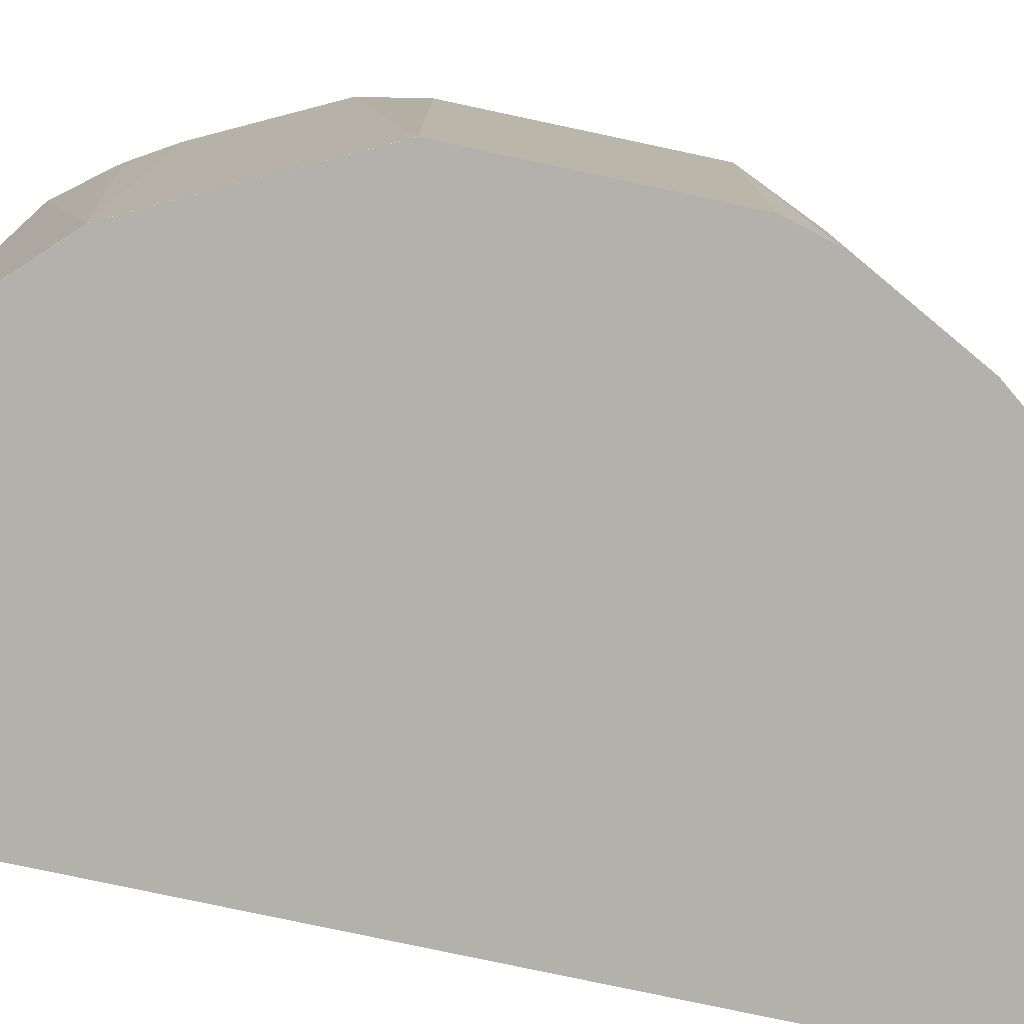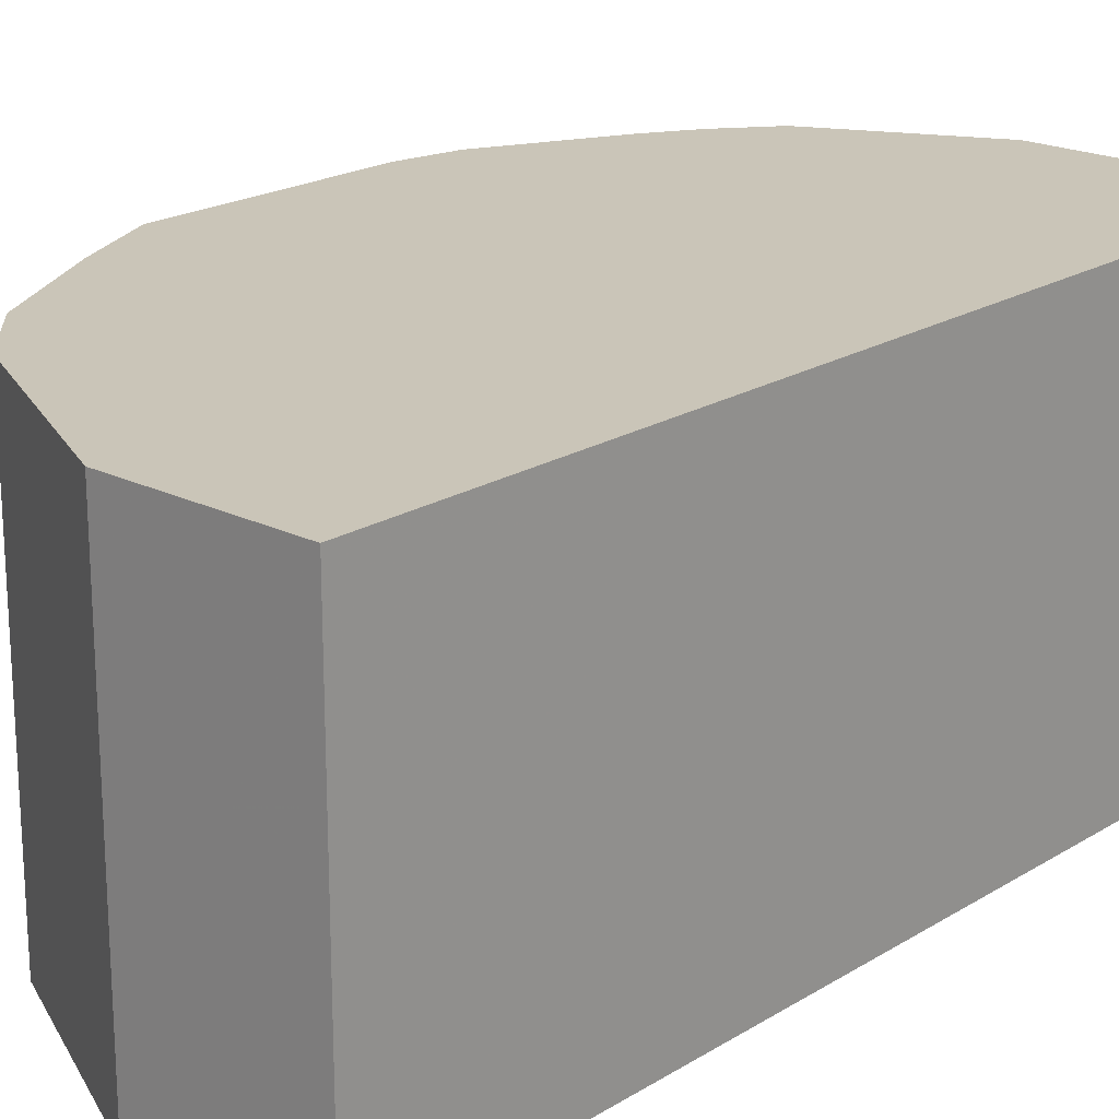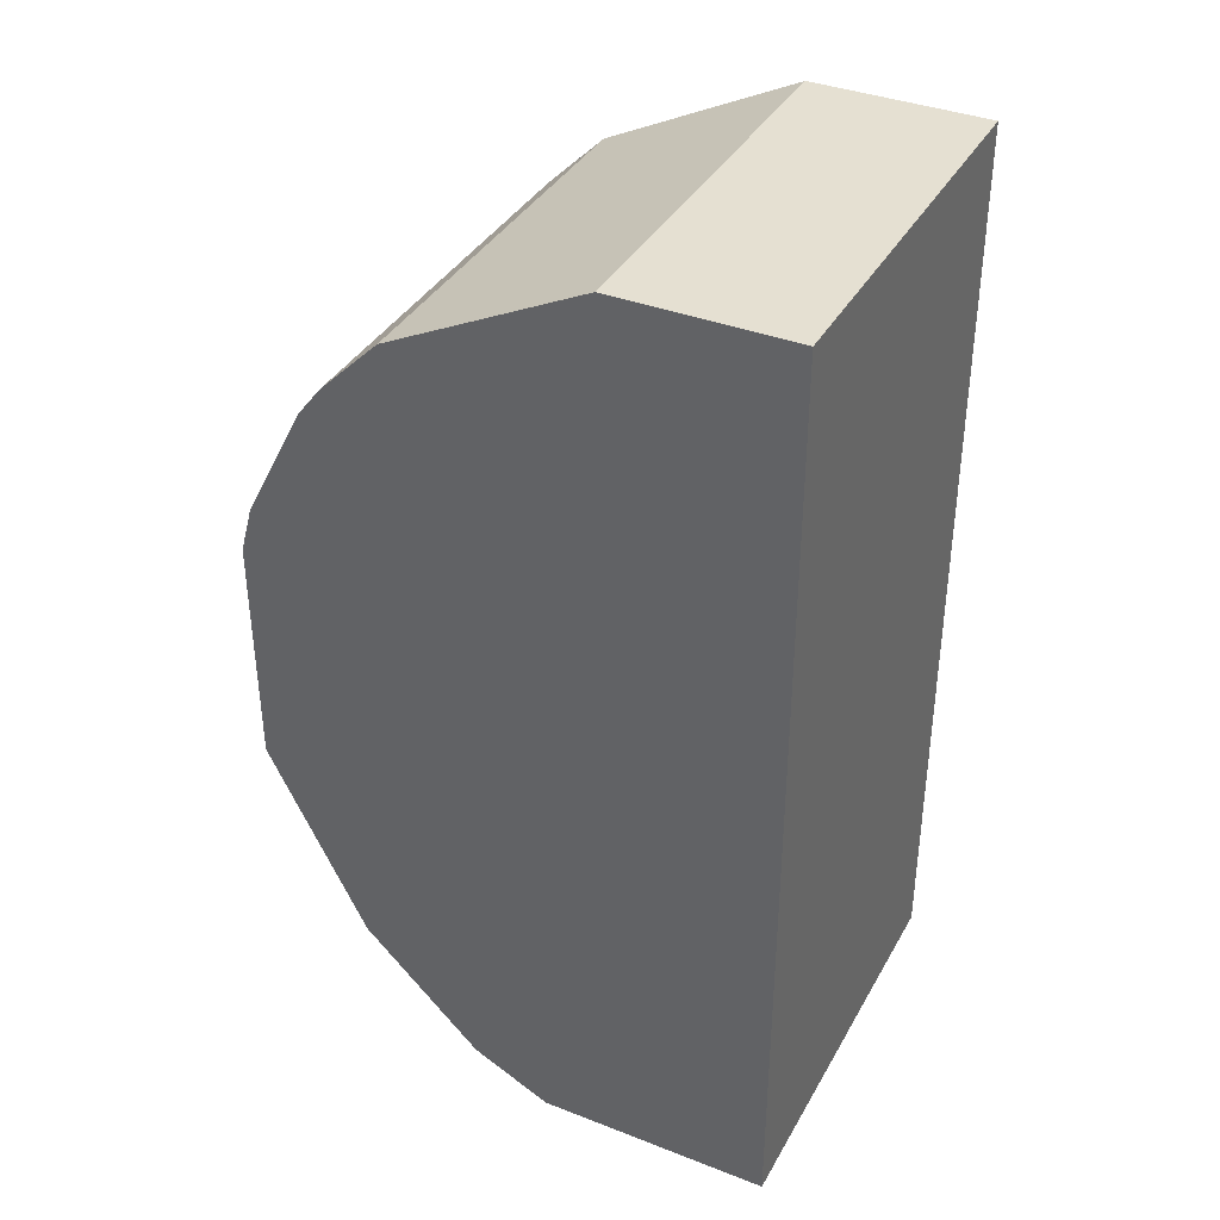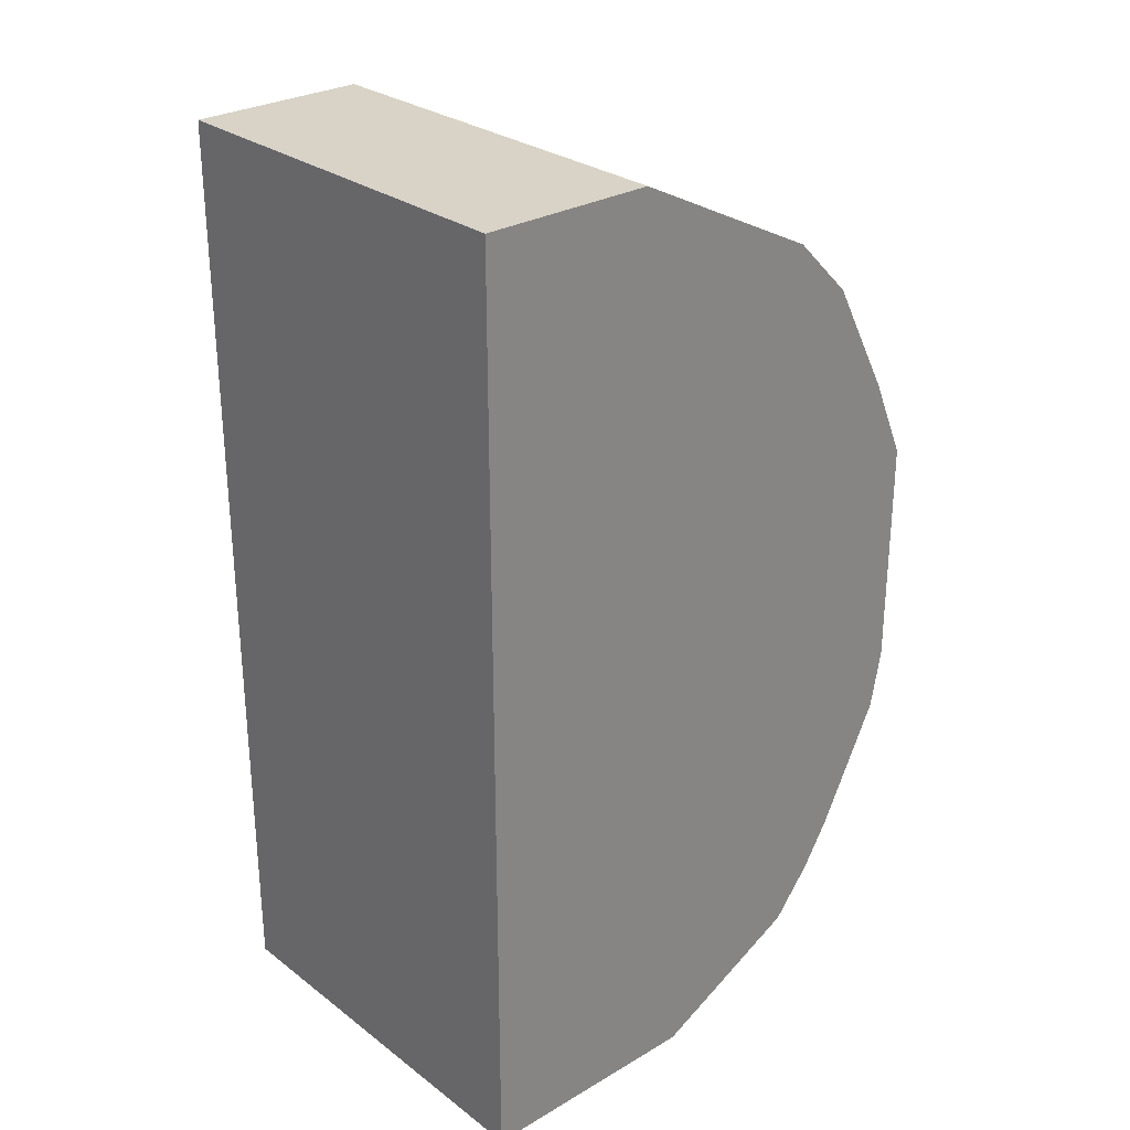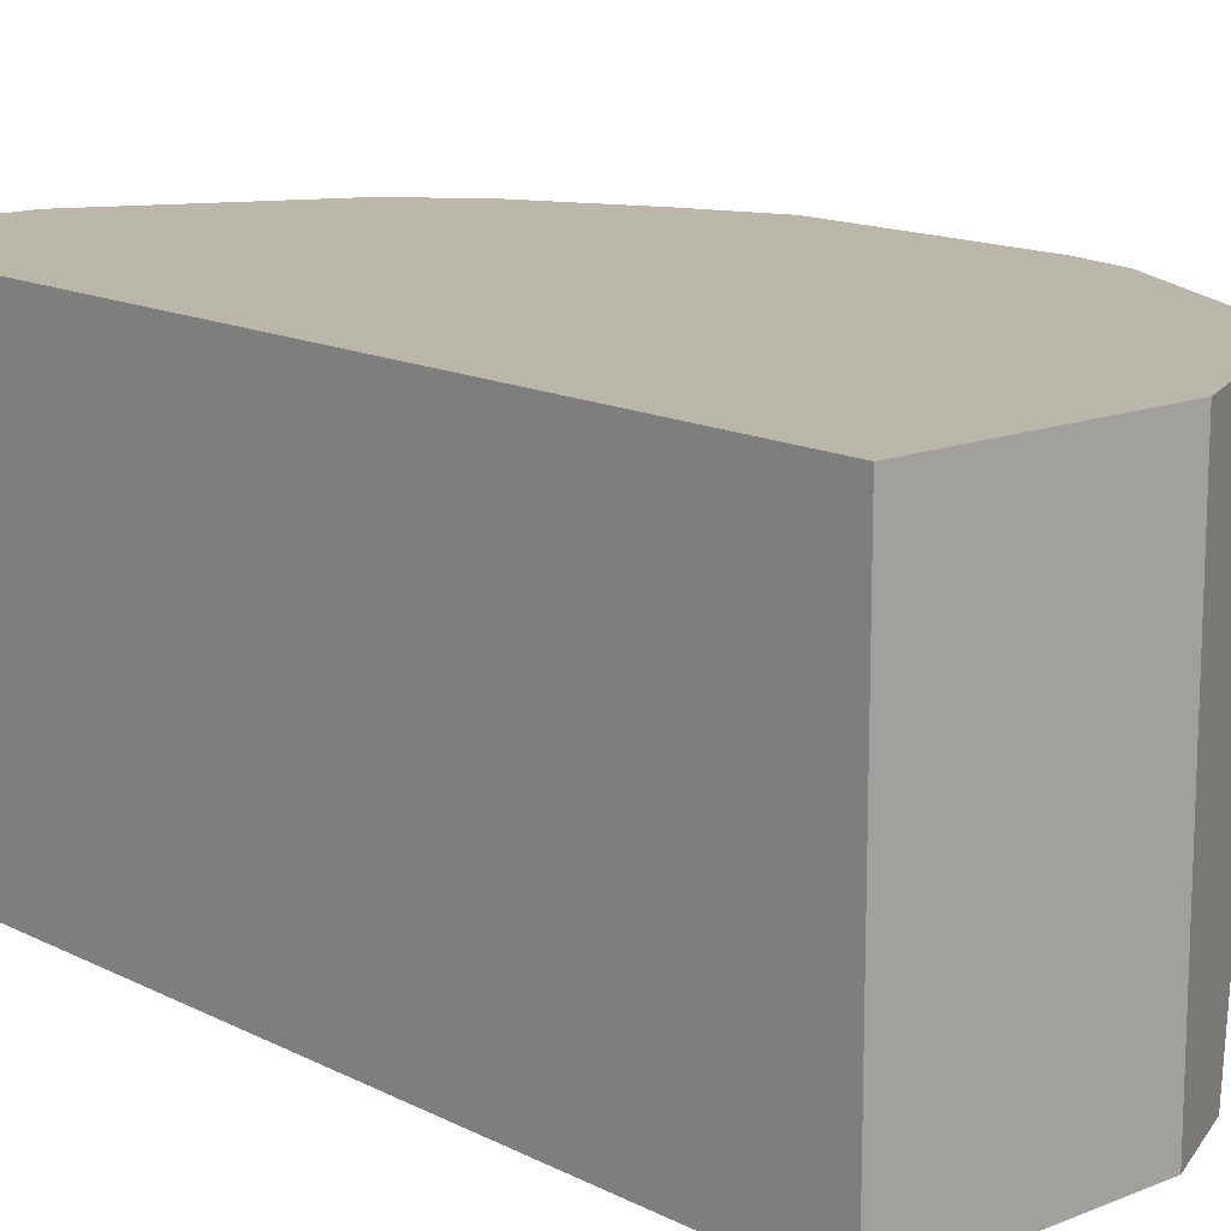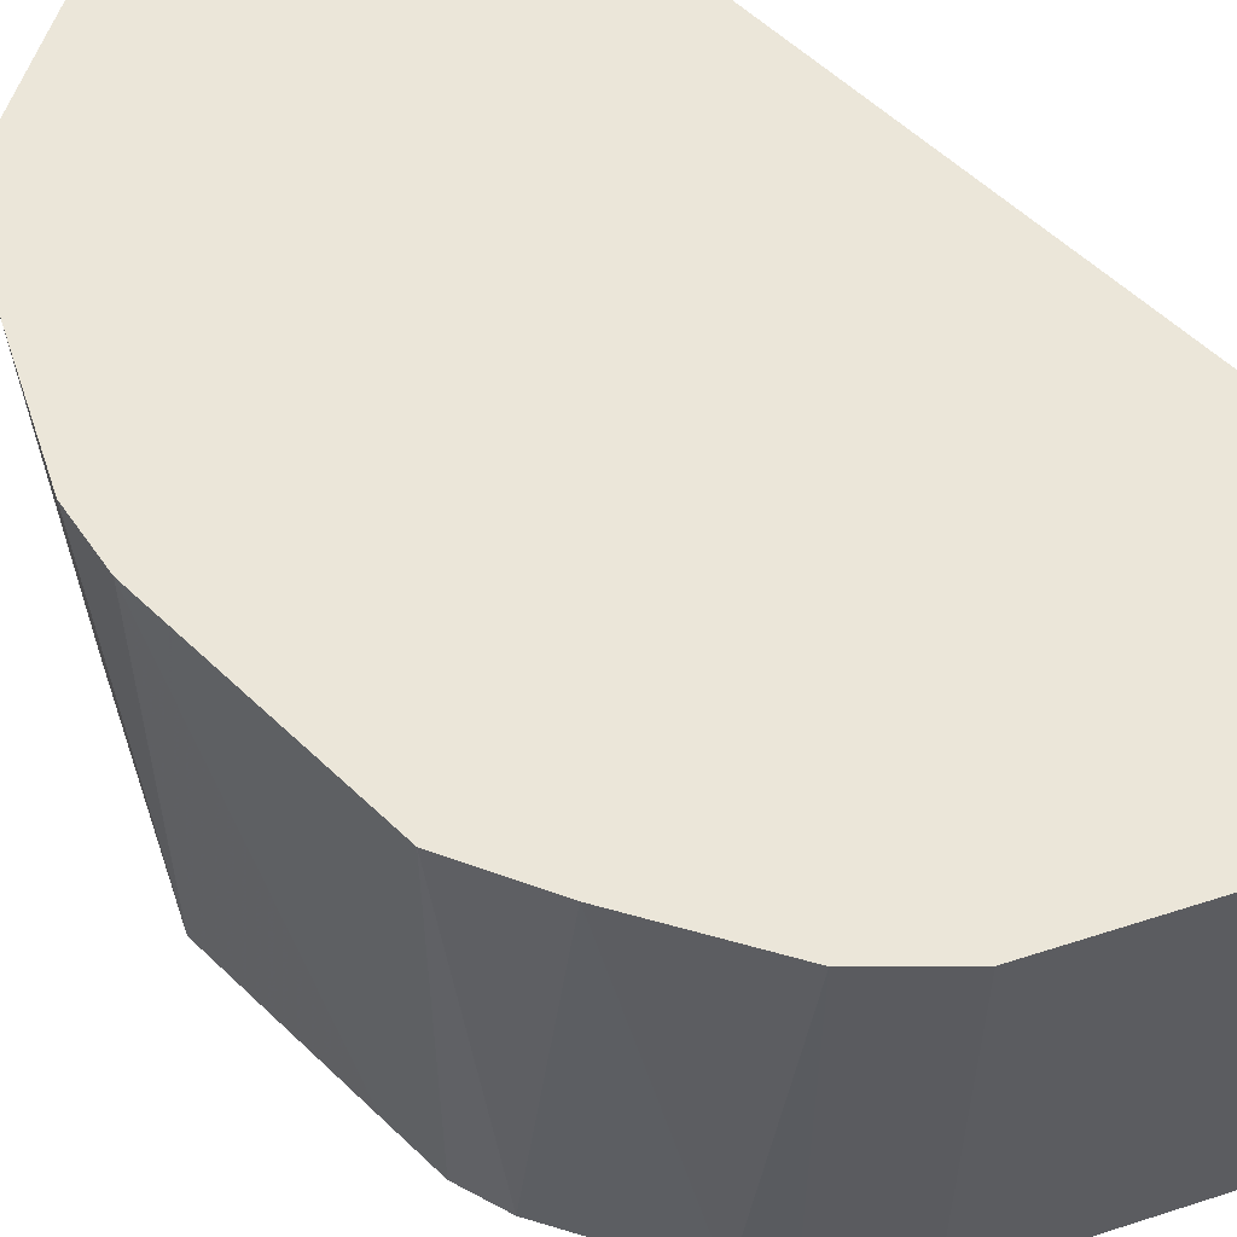
<metadata>
{"format":"obj","ext":"obj","renderer":"f3d","projection":"perspective","resolution":1024,"background":"white","views":[{"elev":-79.0,"azim":-102.0,"up":"+Y"},{"elev":20.3,"azim":41.9,"up":"+Y"},{"elev":37.6,"azim":26.4,"up":"+Z"},{"elev":28.2,"azim":138.4,"up":"+Z"},{"elev":14.1,"azim":138.3,"up":"+Y"},{"elev":57.1,"azim":-45.2,"up":"+Y"}]}
</metadata>
<code>
v -0.2377 -0.634 -0.09901
v -0.2377 -0.634 -0.07921
v -0.2377 -0.4969 -0.07927
v -0.2377 -0.4969 -0.1585
v -0.2377 -0.6339 -0.1585
v -0.2377 -0.634 -0.1584
v -0.2334 -0.634 -0.06373
v -0.2255 -0.4969 -0.05185
v -0.2339 -0.4969 -0.1786
v -0.2141 -0.4969 -0.2182
v -0.2047 -0.6339 -0.2245
v -0.2179 -0.634 -0.1981
v -0.2245 -0.634 -0.1849
v -0.2311 -0.634 -0.1717
v -0.2131 -0.634 -0.02411
v -0.2047 -0.4969 -0.01322
v -0.2132 -0.4969 -0.2199
v -0.205 -0.4969 -0.2334
v -0.2026 -0.4969 -0.2366
v -0.1909 -0.4969 -0.2512
v -0.1651 -0.6339 -0.2641
v -0.1849 -0.634 -0.2443
v -0.2047 -0.634 -0.2245
v -0.2047 -0.634 -0.01322
v -0.1849 -0.4969 0.006578
v -0.1651 -0.4969 -0.2641
v -0.1519 -0.634 -0.2707
v -0.1651 -0.634 -0.2641
v -0.1849 -0.634 0.006578
v -0.1799 -0.4969 0.00906
v -0.1519 -0.4969 -0.2707
v -0.1398 -0.4969 -0.2768
v -0.1387 -0.634 -0.2773
v -0.1717 -0.634 0.01319
v -0.1403 -0.4969 0.02889
v -0.1387 -0.4969 -0.2773
v -0.05969 -0.634 -0.2773
v -0.1321 -0.634 0.03301
v -0.1321 -0.4969 0.03301
v -0.05965 -0.4969 -0.2773
v -0.05965 -0.6339 -0.2773
v -0.05965 -0.634 -0.2664
v -0.1189 -0.634 0.03959
v -0.1189 -0.6339 0.03962
v -0.1189 -0.4969 0.03962
v -0.05965 -0.4969 0.03962
v -0.05965 -0.634 0.03962
v -0.0991 -0.634 0.03962
f 11 17 18
f 16 29 25
f 15 24 16
f 16 24 29
f 5 11 12
f 21 26 31
f 11 23 12
f 21 31 27
f 20 26 21
f 11 22 23
f 5 12 13
f 11 20 21
f 11 19 20
f 11 18 19
f 10 17 11
f 8 15 16
f 5 14 6
f 5 13 14
f 21 27 28
f 11 21 22
f 21 28 22
f 44 47 46
f 27 31 32
f 5 10 11
f 44 46 45
f 44 48 47
f 43 48 44
f 40 42 41
f 40 47 42
f 40 46 47
f 38 45 39
f 38 44 45
f 25 29 30
f 38 43 44
f 35 38 39
f 33 41 37
f 33 40 41
f 33 36 40
f 32 36 33
f 30 38 35
f 30 34 38
f 29 34 30
f 27 32 33
f 37 41 42
f 5 9 10
f 7 15 8
f 3 9 4
f 1 34 29
f 1 38 34
f 1 43 38
f 1 48 43
f 1 47 48
f 1 42 47
f 1 37 42
f 1 33 37
f 1 28 27
f 1 29 24
f 1 22 28
f 1 12 23
f 1 13 12
f 1 14 13
f 1 6 14
f 1 5 6
f 1 4 5
f 1 3 4
f 1 2 3
f 4 9 5
f 1 23 22
f 1 24 15
f 1 27 33
f 1 7 2
f 1 15 7
f 3 17 10
f 3 18 17
f 3 19 18
f 3 20 19
f 3 26 20
f 3 32 31
f 3 36 32
f 3 40 36
f 3 46 40
f 3 31 26
f 3 10 9
f 3 45 46
f 3 7 8
f 3 8 16
f 3 16 25
f 2 7 3
f 3 30 35
f 3 35 39
f 3 39 45
f 3 25 30

</code>
